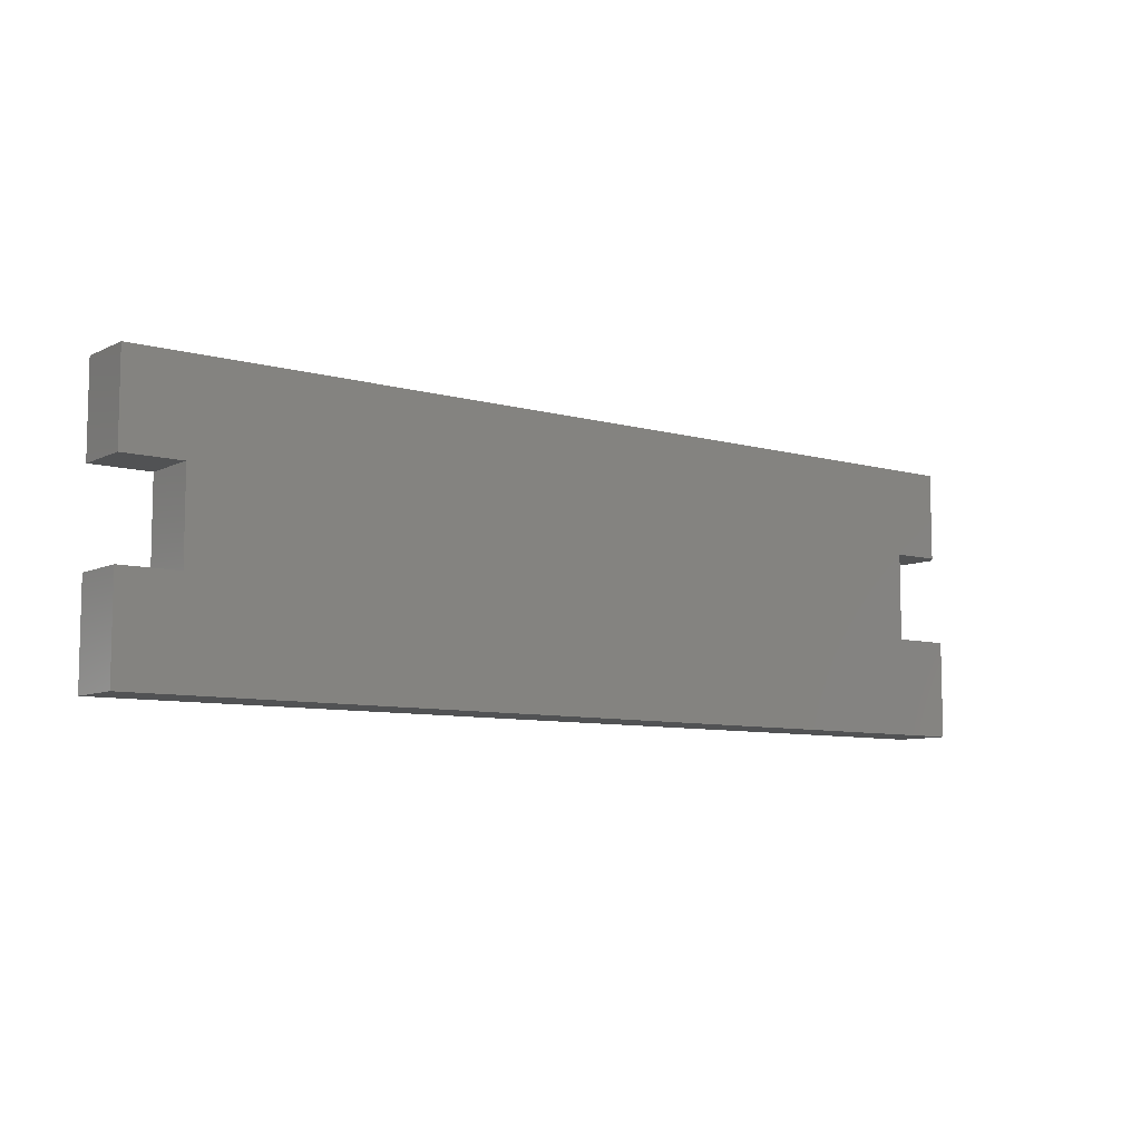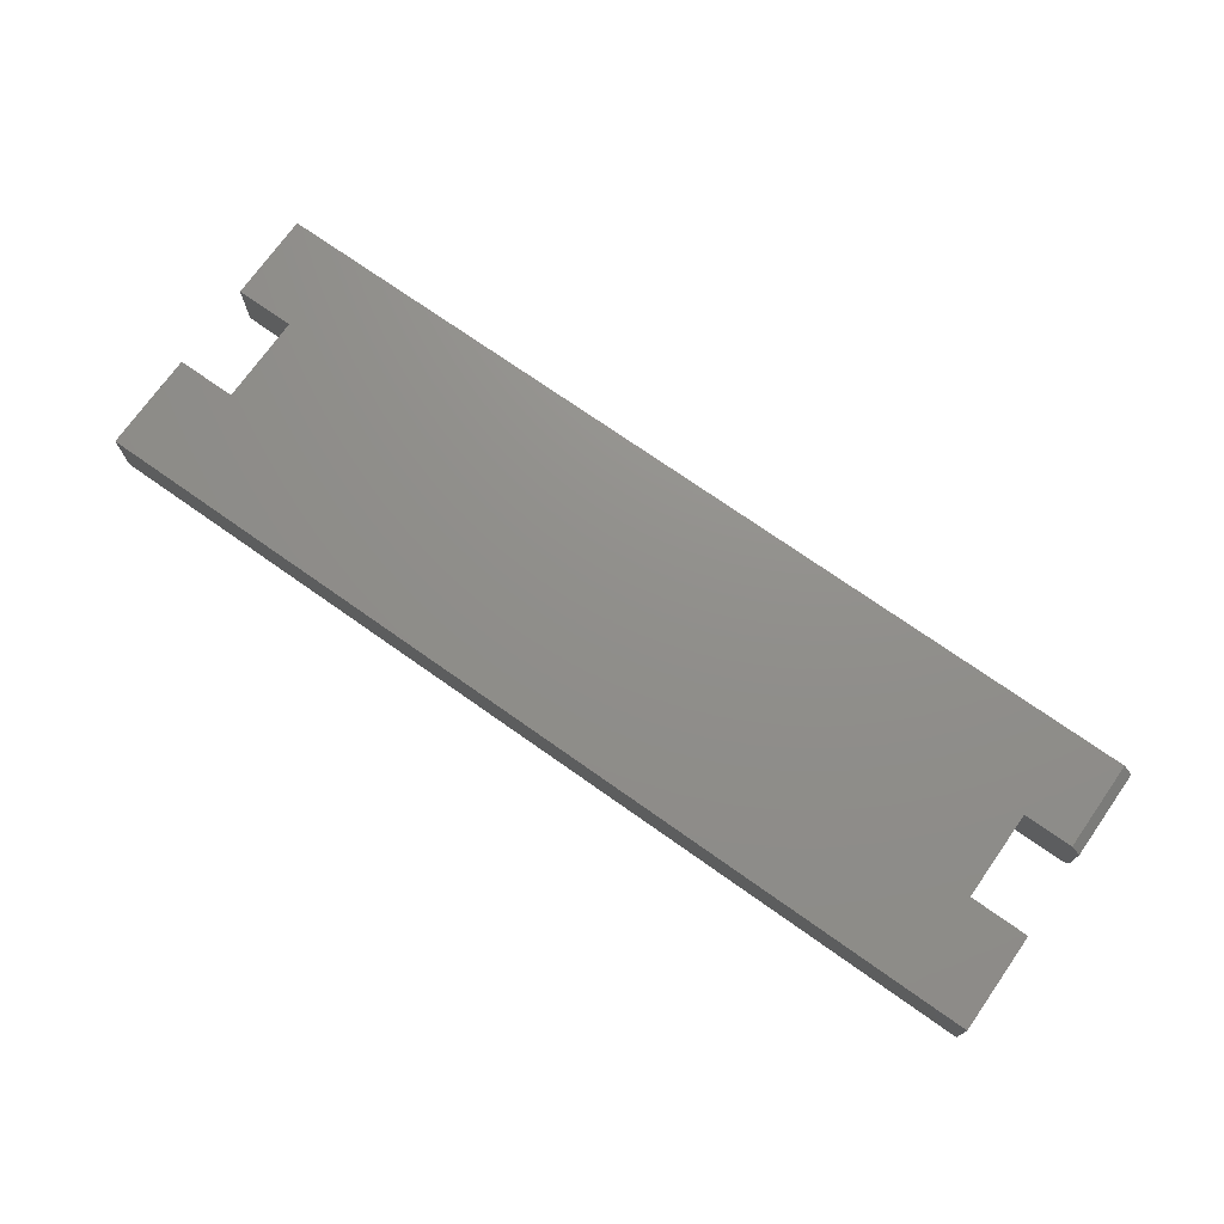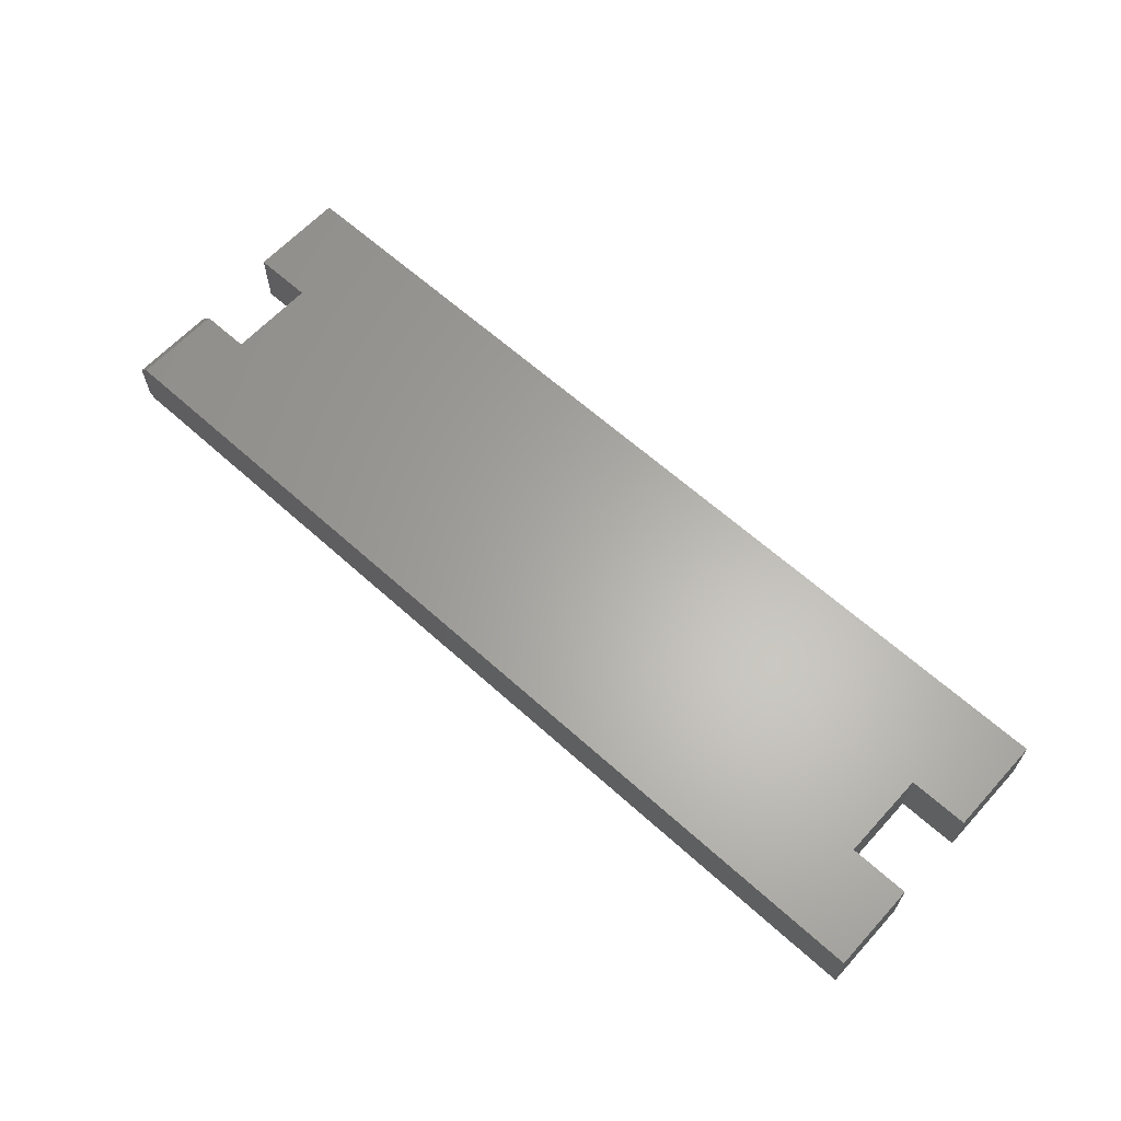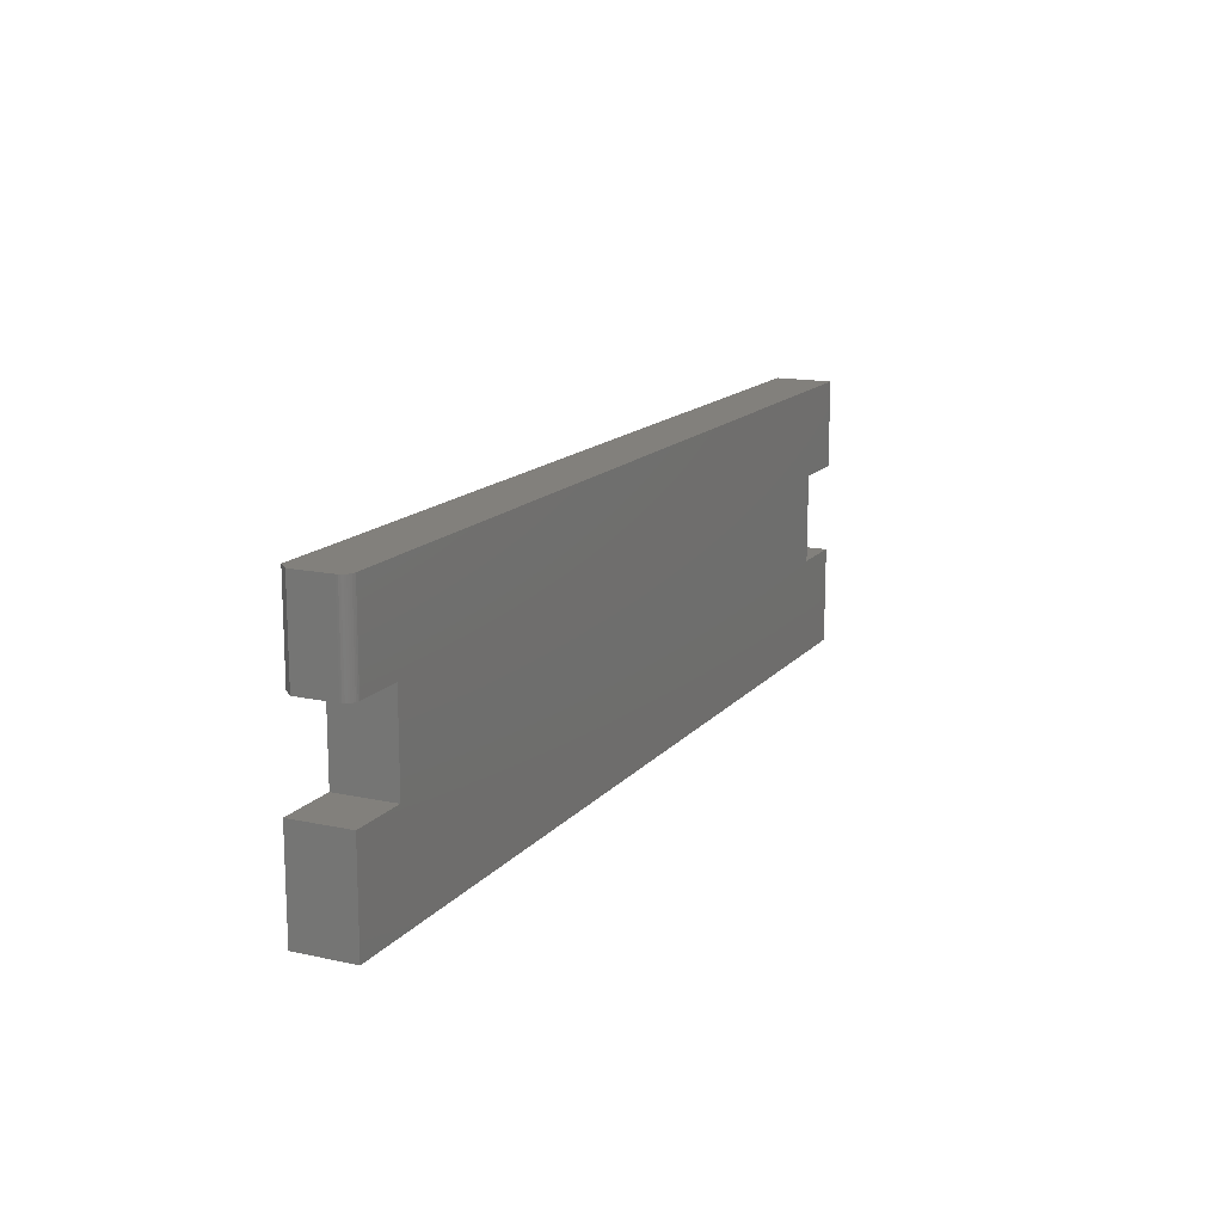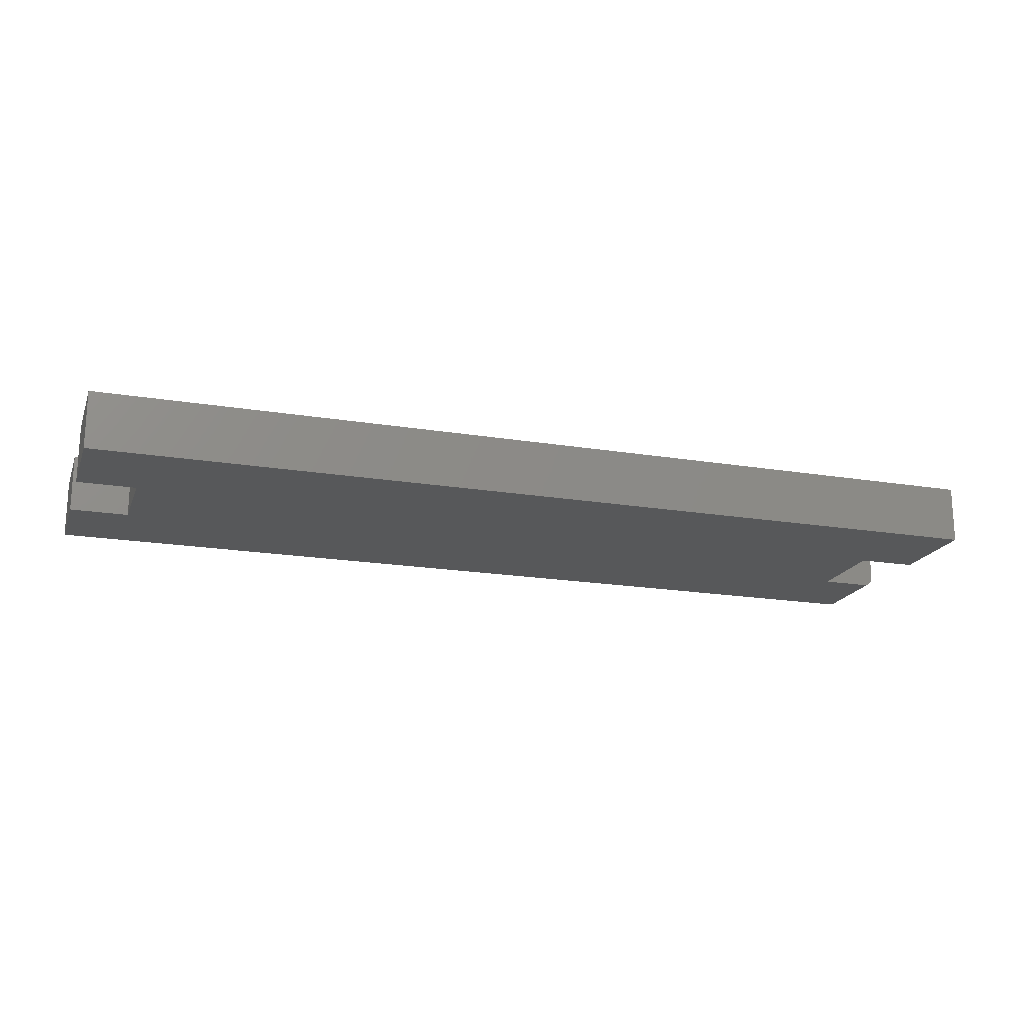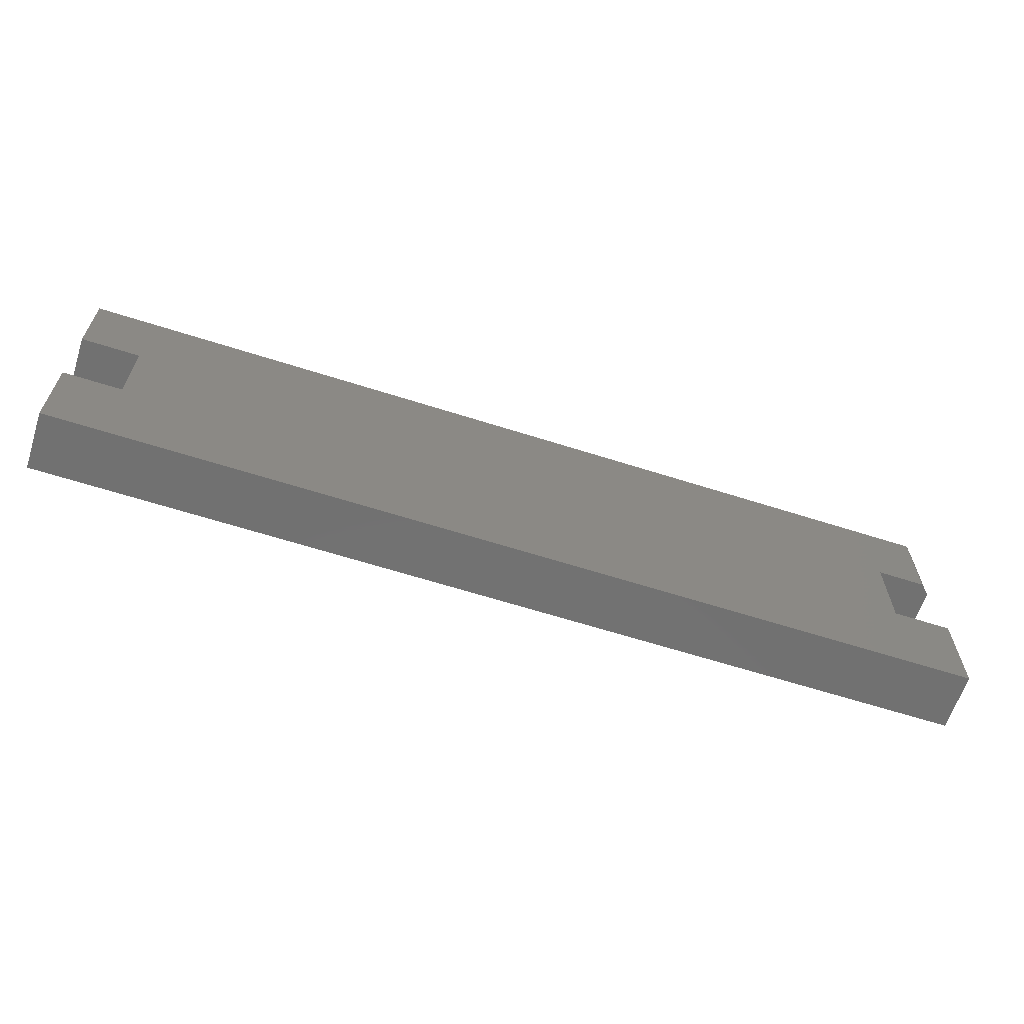
<metadata>
{"format":"stl","ext":"stl","renderer":"f3d","projection":"perspective","resolution":1024,"background":"white","views":[{"elev":-8.2,"azim":142.5,"up":"+Z"},{"elev":72.9,"azim":-144.8,"up":"+Y"},{"elev":63.1,"azim":42.4,"up":"+Y"},{"elev":14.6,"azim":-64.8,"up":"+Z"},{"elev":-18.9,"azim":162.5,"up":"+Y"},{"elev":-63.3,"azim":162.1,"up":"+Z"}]}
</metadata>
<code>
# stl→obj: 46 verts, 88 faces
v 0.007812 0.02344 0.15
v 0.04737 0.02344 0.15
v 0.04737 -0.02344 0.15
v 0.007812 -0.02344 0.15
v 0.006288 -0.02329 0.15
v 0.004823 -0.02284 0.15
v 0.003472 -0.02212 0.15
v 0.002288 -0.02115 0.15
v 0.001317 -0.01997 0.15
v 0.0005947 -0.01861 0.15
v 0.0001501 -0.01715 0.15
v 9.185e-18 -0.01562 0.15
v 9.185e-18 0.01562 0.15
v 0 -0.01562 0.2211
v 0 0.01562 0.2211
v 0.003472 -0.02212 0.2211
v 0.001317 -0.01997 0.2211
v 0.002288 -0.02115 0.2211
v 0.004823 -0.02284 0.2211
v 0.006288 -0.02329 0.2211
v 0.007812 -0.02344 0.2211
v 0.007812 0.02344 0.2211
v 0.0001501 -0.01715 0.2211
v 0.0005947 -0.01861 0.2211
v 0.3789 -0.02344 0.2211
v 0.3789 0.02344 0.2211
v 0.3789 -0.02344 -2.32e-17
v 0.75 -0.02344 -4.592e-17
v 0.75 -0.02344 0.07895
v 0.75 -0.02344 0.2211
v 0.7026 -0.02344 0.15
v 0.75 -0.02344 0.15
v 0 -0.02344 0
v 0.7026 -0.02344 0.07895
v 0.04737 -0.02344 0.07895
v 4.834e-18 -0.02344 0.07895
v 0.75 0.02344 0.07895
v 0.75 0.02344 -4.592e-17
v 0.3789 0.02344 -2.32e-17
v 0.75 0.02344 0.2211
v 0.75 0.02344 0.15
v 0.7026 0.02344 0.15
v 0 0.02344 0
v 4.834e-18 0.02344 0.07895
v 0.04737 0.02344 0.07895
v 0.7026 0.02344 0.07895
f 1 2 3
f 1 3 4
f 1 4 5
f 1 5 6
f 1 6 7
f 1 7 8
f 1 8 9
f 1 9 10
f 1 10 11
f 1 11 12
f 1 12 13
f 14 15 12
f 12 15 13
f 16 17 18
f 15 17 16
f 15 16 19
f 15 19 20
f 15 20 21
f 15 21 22
f 17 15 14
f 17 14 23
f 17 23 24
f 25 26 21
f 21 26 22
f 27 28 29
f 25 21 4
f 30 25 4
f 30 4 3
f 30 3 31
f 30 31 32
f 33 27 29
f 33 29 34
f 33 34 35
f 33 35 36
f 35 34 3
f 3 34 31
f 14 12 23
f 23 12 11
f 23 11 24
f 24 11 10
f 24 10 17
f 17 10 9
f 17 9 18
f 18 9 8
f 18 8 16
f 16 8 7
f 16 7 19
f 19 7 6
f 19 6 20
f 20 6 5
f 20 5 21
f 21 5 4
f 37 38 39
f 1 22 26
f 40 41 42
f 40 42 2
f 40 2 1
f 40 1 26
f 43 44 45
f 43 45 46
f 43 46 37
f 43 37 39
f 45 2 46
f 46 2 42
f 15 22 13
f 13 22 1
f 36 44 33
f 33 44 43
f 35 45 36
f 36 45 44
f 3 2 35
f 35 2 45
f 30 40 25
f 25 40 26
f 32 41 30
f 30 41 40
f 31 42 32
f 32 42 41
f 34 46 31
f 31 46 42
f 29 37 34
f 34 37 46
f 28 38 29
f 29 38 37
f 27 39 28
f 28 39 38
f 33 43 27
f 27 43 39

</code>
